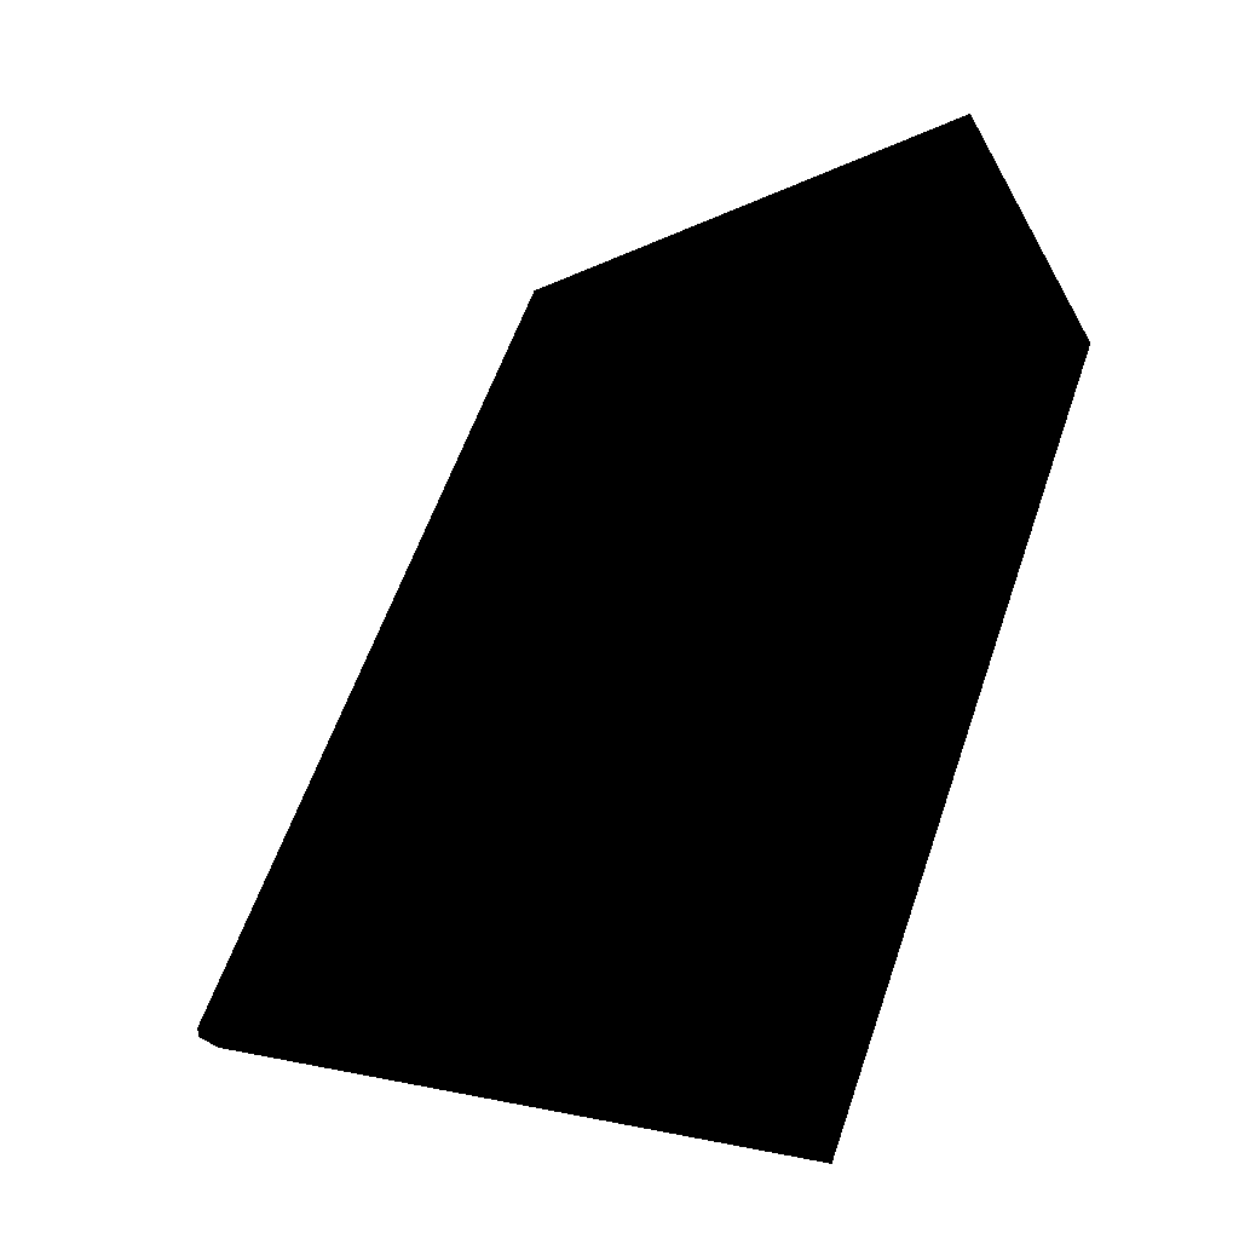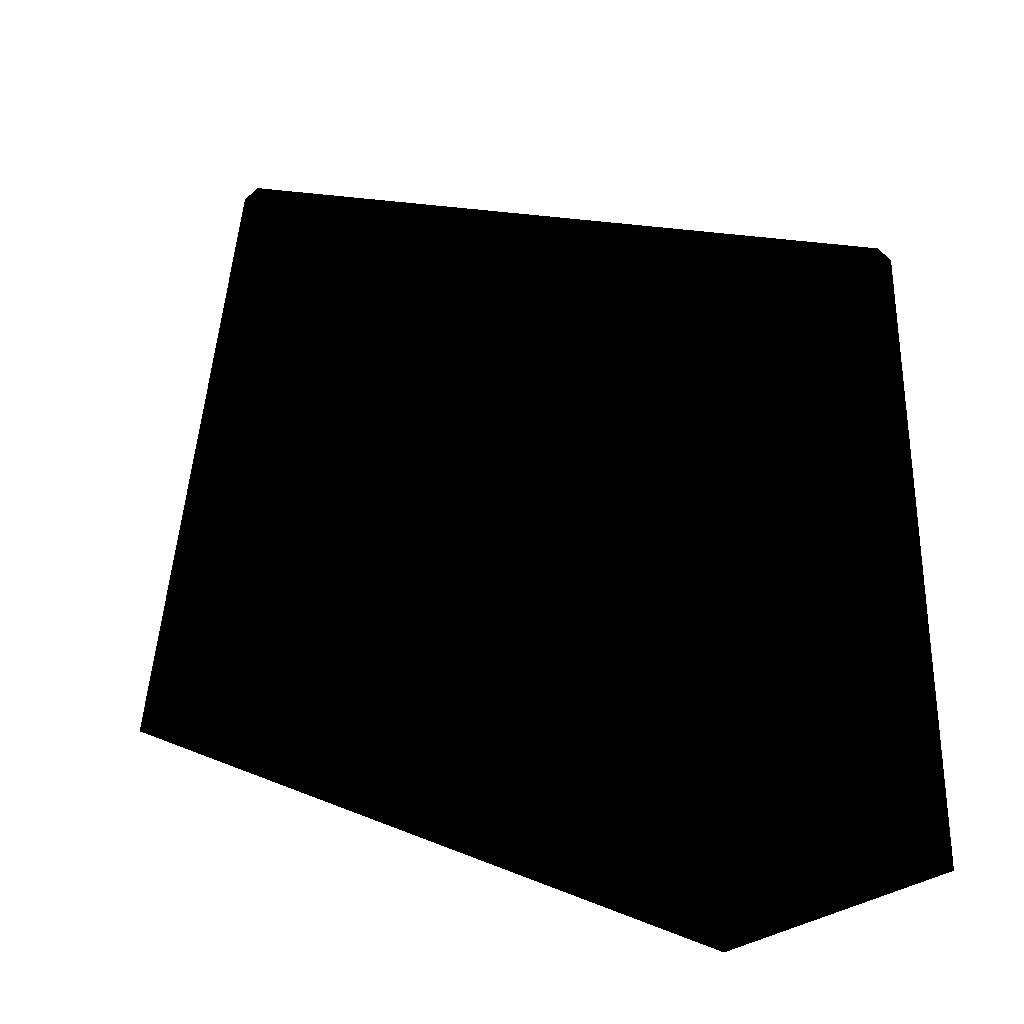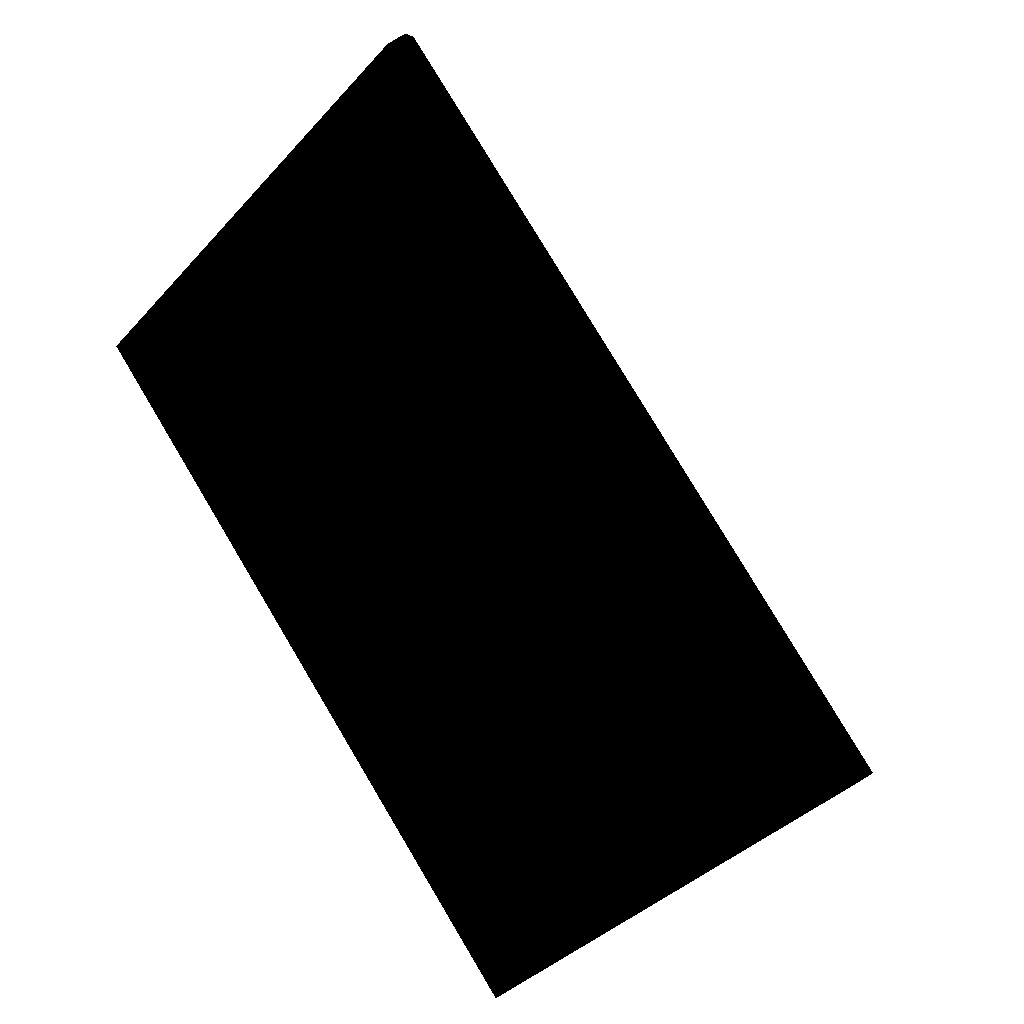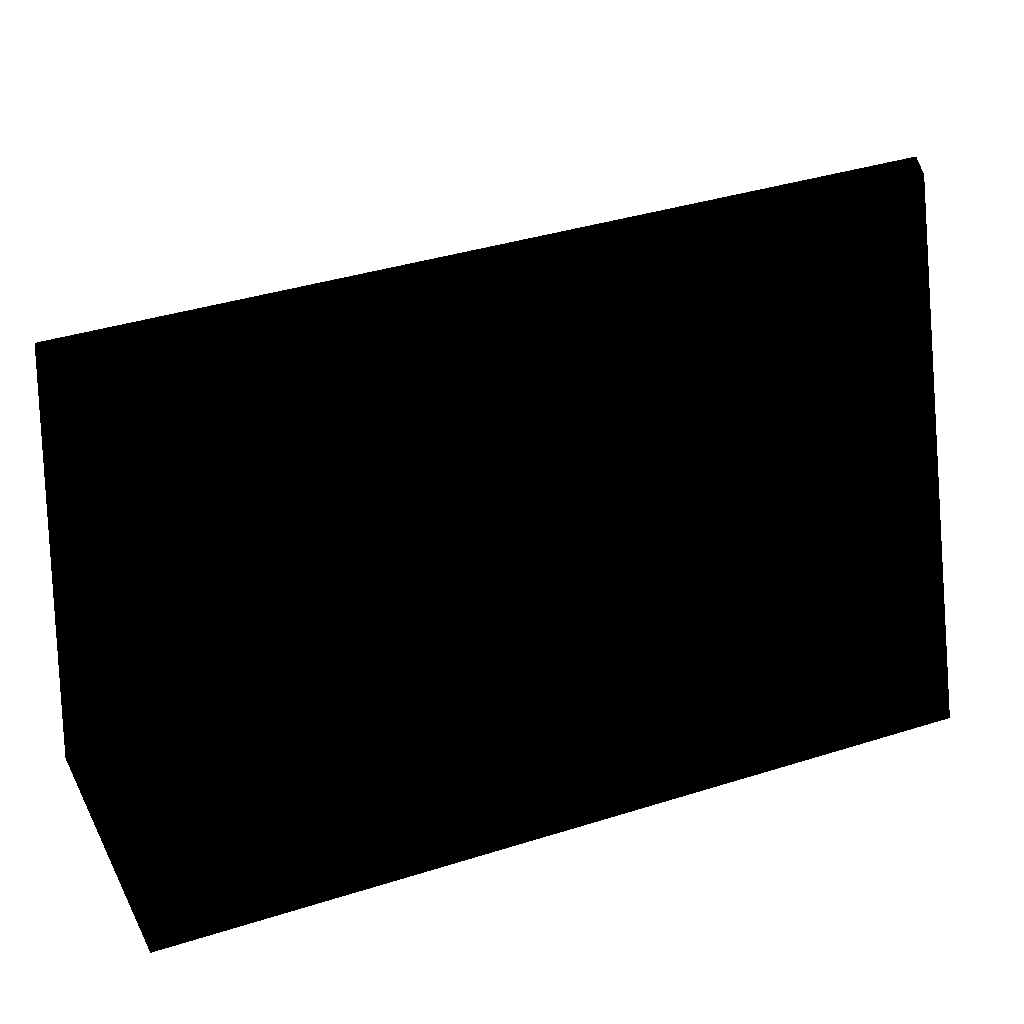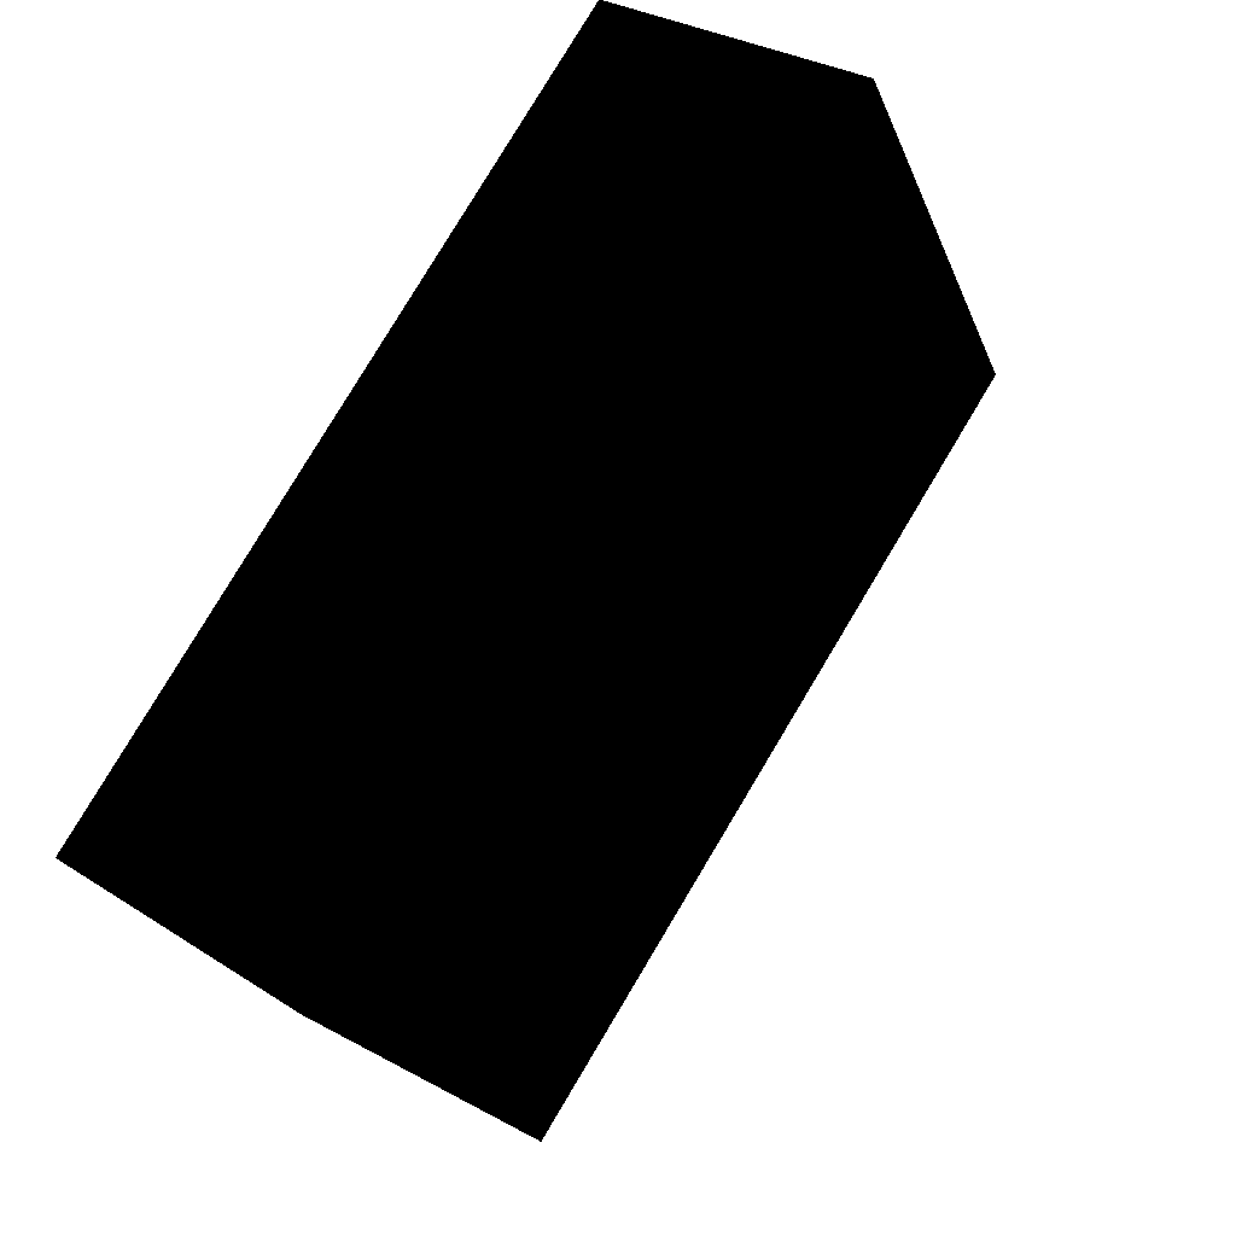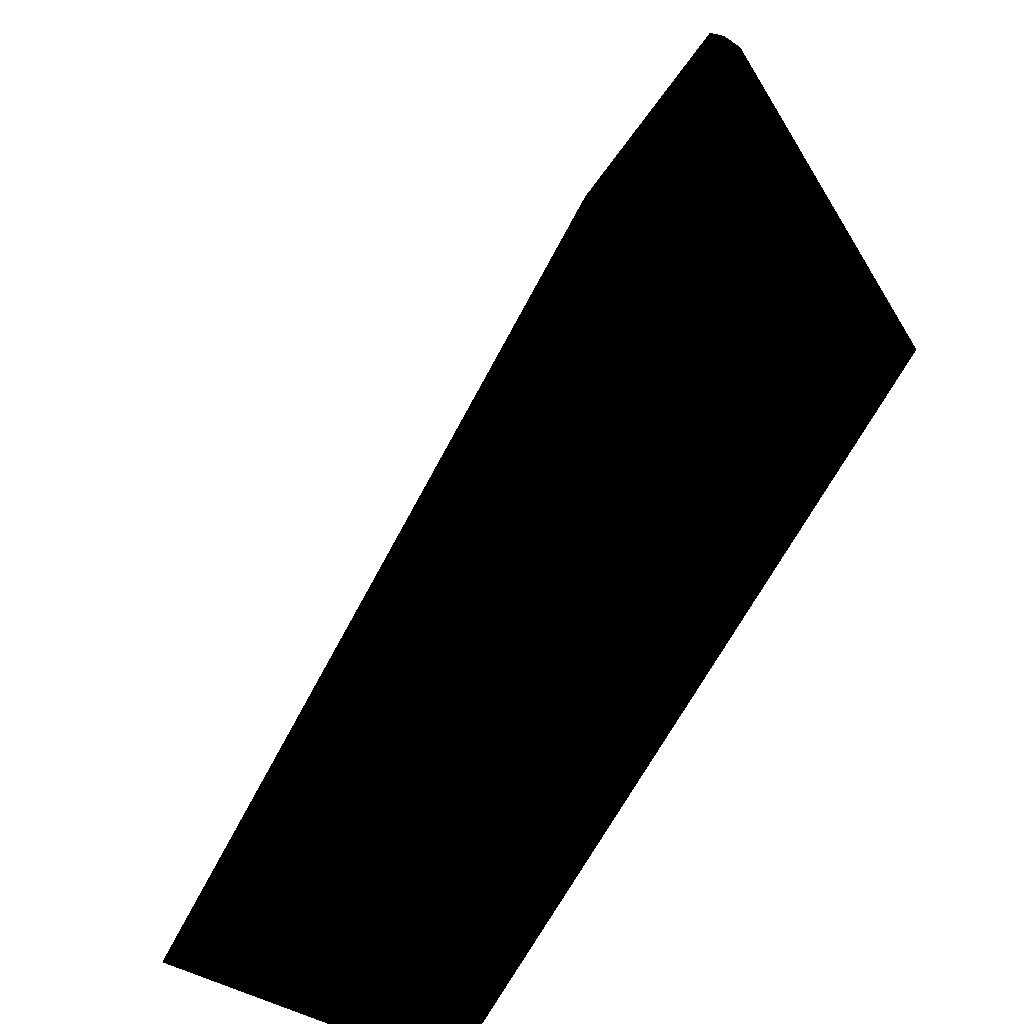
<metadata>
{"format":"obj","ext":"obj","renderer":"f3d","projection":"perspective","resolution":1024,"background":"white","views":[{"elev":-2.5,"azim":124.1,"up":"+Y"},{"elev":11.6,"azim":173.2,"up":"+Z"},{"elev":-28.6,"azim":-26.8,"up":"+Y"},{"elev":35.4,"azim":101.8,"up":"+Z"},{"elev":-27.4,"azim":-153.5,"up":"+Y"},{"elev":-59.6,"azim":-171.4,"up":"+Z"}]}
</metadata>
<code>
v 6.251 -5.725 -4.696
v 6.955 -5.232 -4.582
v 4.498 -6.953 5.197
v 2.837 -8.115 -4.651
v 2.561 -8.309 -4.625
v 2.768 -8.164 -5.073
v 6.955 -5.232 -4.582
v 6.317 -5.679 -5.073
v 7.138 -5.104 -5.401
v 6.251 -5.725 -4.696
v 4.498 -6.953 5.197
v 4.205 -7.158 5.297
v 2.561 -8.309 -4.625
v 4.471 -6.971 5.514
v 4.738 -6.784 5.297
v -2.51 8.269 -4.548
v -2.319 8.403 -5.401
v -3.14 7.827 -5.073
v -6.628 5.385 -4.703
v -6.689 5.342 -5.073
v -6.9 5.195 -4.647
v -7.025 5.107 -5.401
v 2.432 -8.399 -5.401
v -6.9 5.195 -4.647
v -4.96 6.554 5.197
v -4.986 6.535 5.514
v -4.719 6.722 5.297
v -6.9 5.195 -4.647
v -5.252 6.349 5.297
v 2.837 -8.115 -4.651
v -3.237 7.76 -4.52
v -6.628 5.385 -4.703
v -4.96 6.554 5.197
v 2.768 -8.164 -5.073
v -6.689 5.342 -5.073
v 2.432 -8.399 -5.401
v 4.498 -6.953 5.197
v 2.837 -8.115 -4.651
v -7.025 5.107 -5.401
v -2.319 8.403 -5.401
v 2.432 -8.399 -5.401
v -5.252 6.349 5.297
v 4.205 -7.158 5.297
v -4.986 6.535 5.514
v 4.471 -6.971 5.514
v -5.252 6.349 5.297
v 4.471 -6.971 5.514
v 4.738 -6.784 5.297
v -4.986 6.535 5.514
v 4.738 -6.784 5.297
v -2.51 8.269 -4.548
v -4.719 6.722 5.297
v 7.138 -5.104 -5.401
v 6.955 -5.232 -4.582
v 4.738 -6.784 5.297
v -7.025 5.107 -5.401
v 4.205 -7.158 5.297
v 2.561 -8.309 -4.625
v -3.14 7.827 -5.073
v -6.689 5.342 -5.073
v 6.317 -5.679 -5.073
v 2.768 -8.164 -5.073
v -4.96 6.554 5.197
v -4.719 6.722 5.297
v -2.51 8.269 -4.548
v -3.237 7.76 -4.52
v -4.719 6.722 5.297
v 7.138 -5.104 -5.401
v -2.319 8.403 -5.401
v 6.317 -5.679 -5.073
v 6.251 -5.725 -4.696
v -3.14 7.827 -5.073
v -4.96 6.554 5.197
v -3.237 7.76 -4.52
v 4.498 -6.953 5.197
v -6.628 5.385 -4.703
g clutter_desk
f 1 2 3
f 3 2 50
f 39 40 41
f 68 41 40
f 42 43 44
f 45 44 43
f 47 48 49
f 67 49 48
f 59 60 61
f 62 61 60
f 63 64 65
f 66 63 65
f 31 16 18
f 16 17 18
f 18 17 20
f 20 17 56
f 20 56 21
f 19 20 21
f 35 32 34
f 32 33 34
f 38 34 33
f 37 38 33
f 55 54 52
f 54 53 52
f 51 52 53
f 69 51 53
f 70 71 72
f 71 75 72
f 74 72 75
f 73 74 75
f 10 8 7
f 7 8 9
f 8 6 9
f 6 36 9
f 6 5 36
f 4 5 6
f 22 23 24
f 24 23 46
f 58 46 23
f 57 46 58
f 11 15 14
f 11 14 12
f 11 12 13
f 30 11 13
f 25 26 27
f 25 29 26
f 25 28 29
f 76 28 25

</code>
